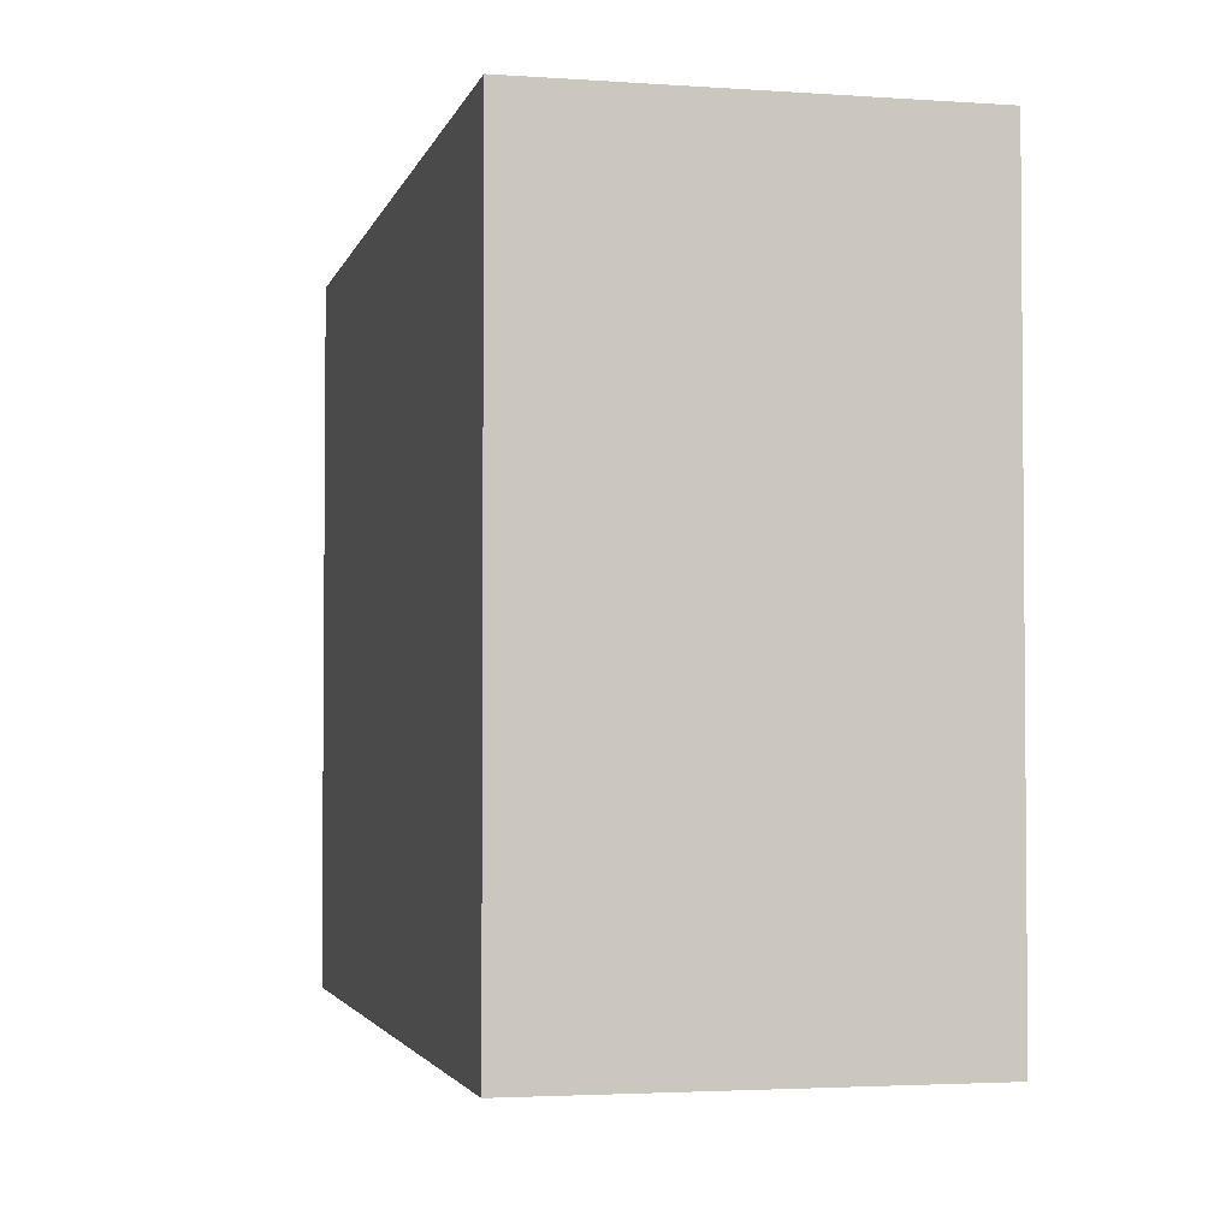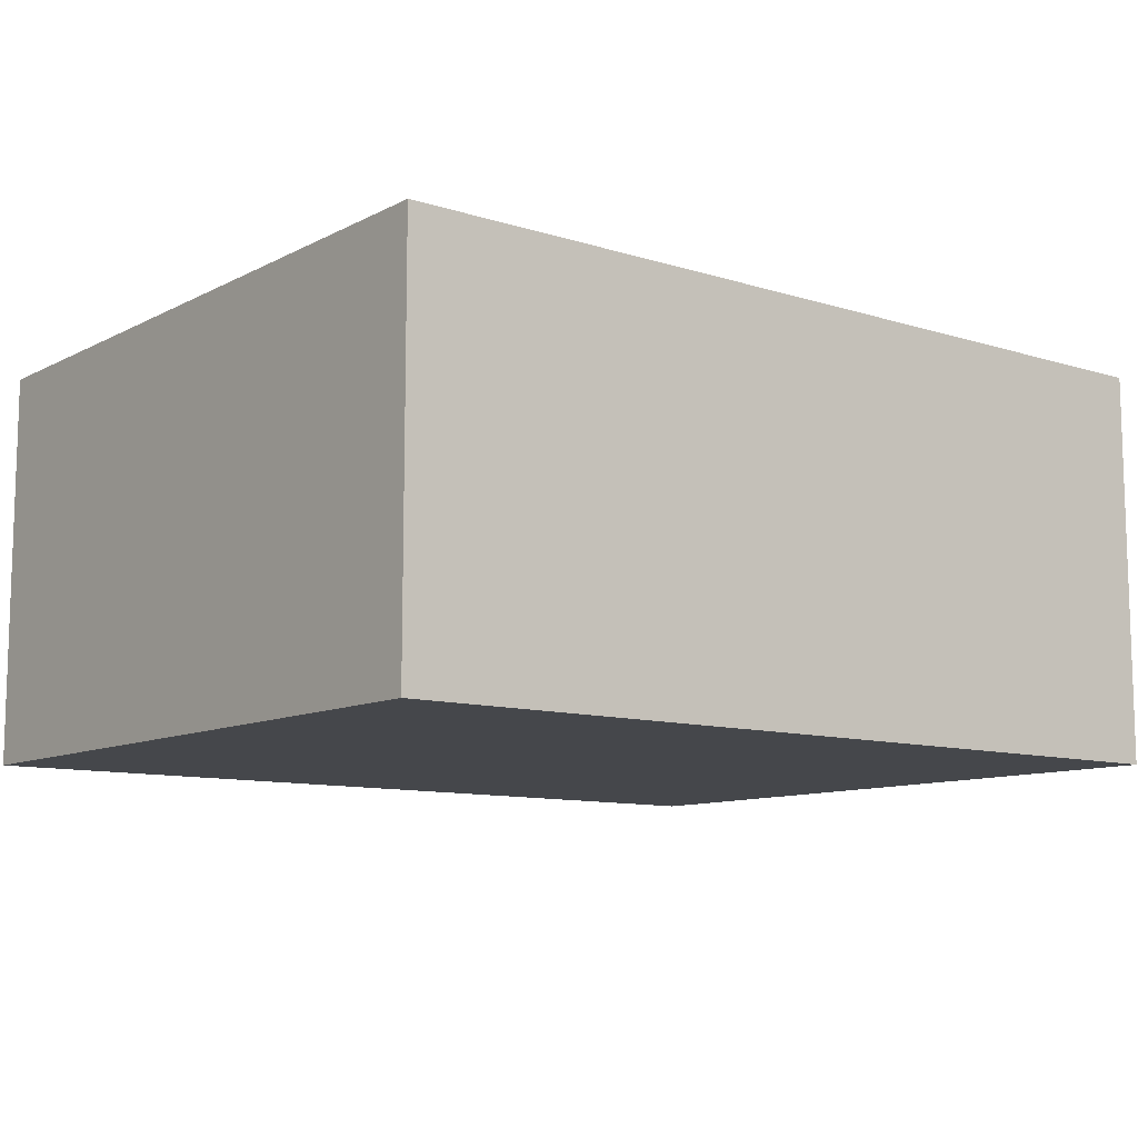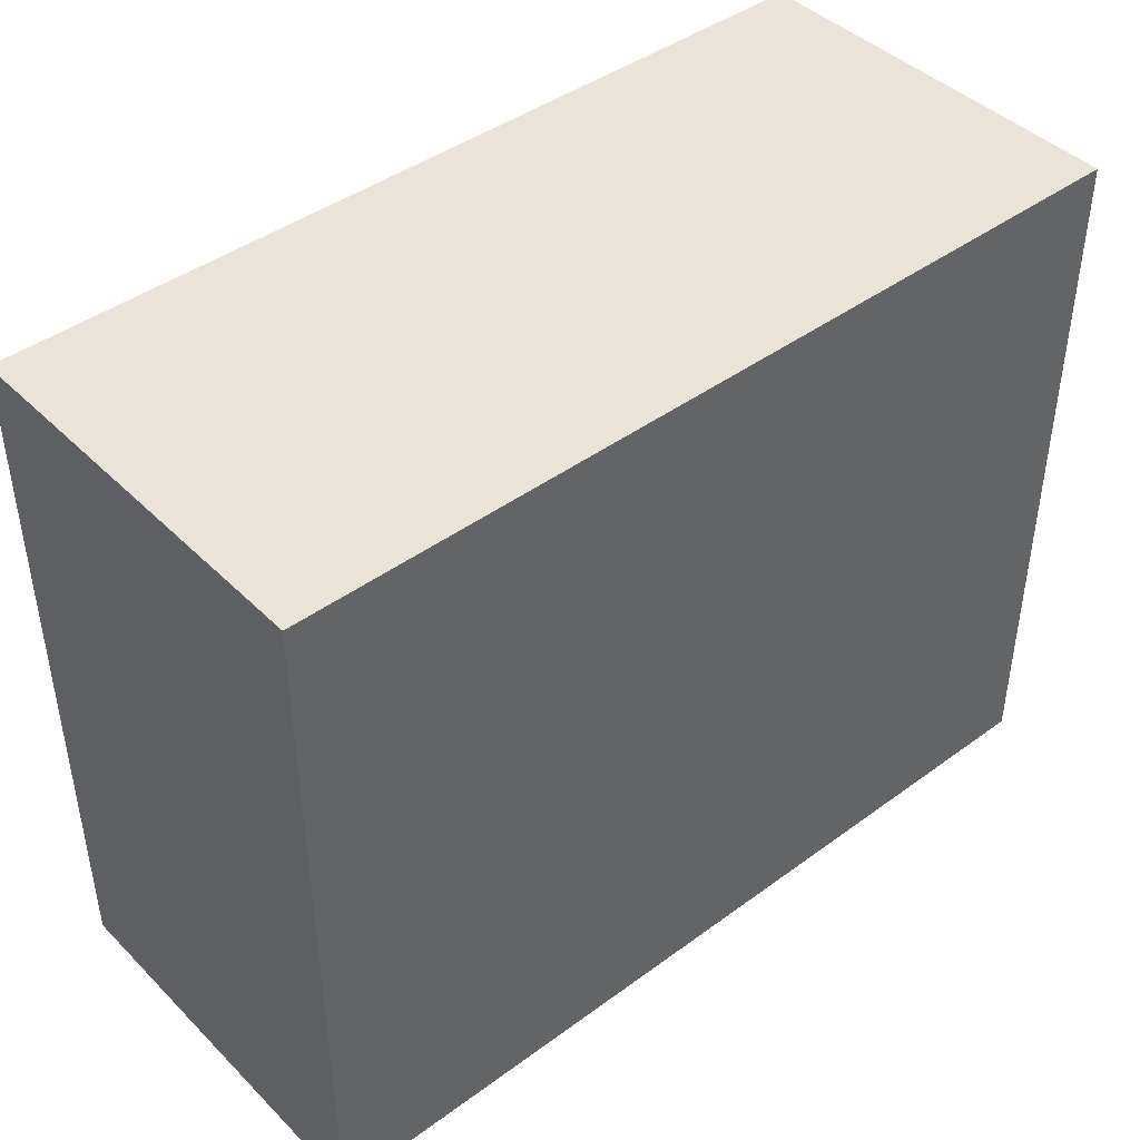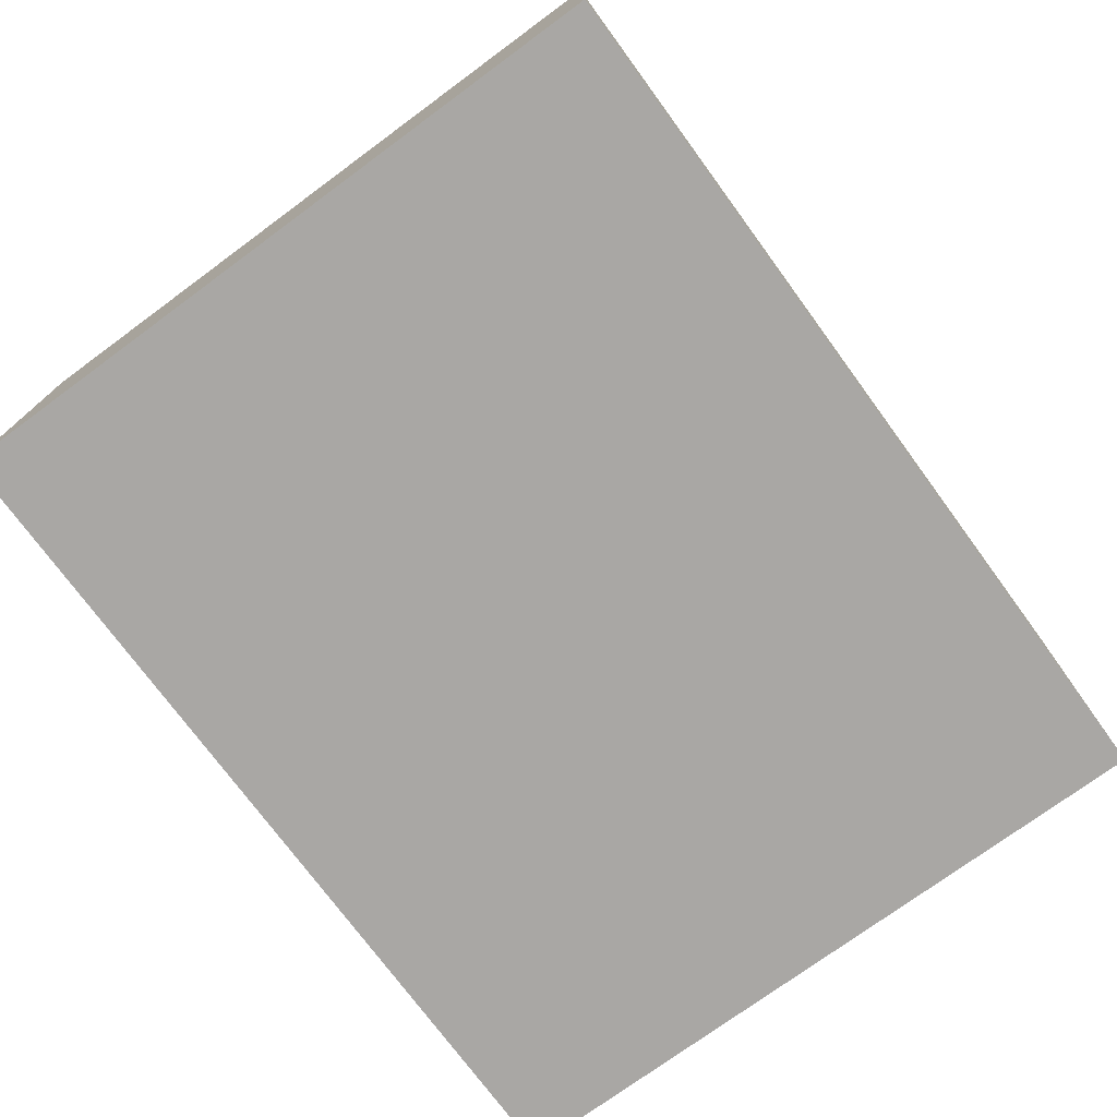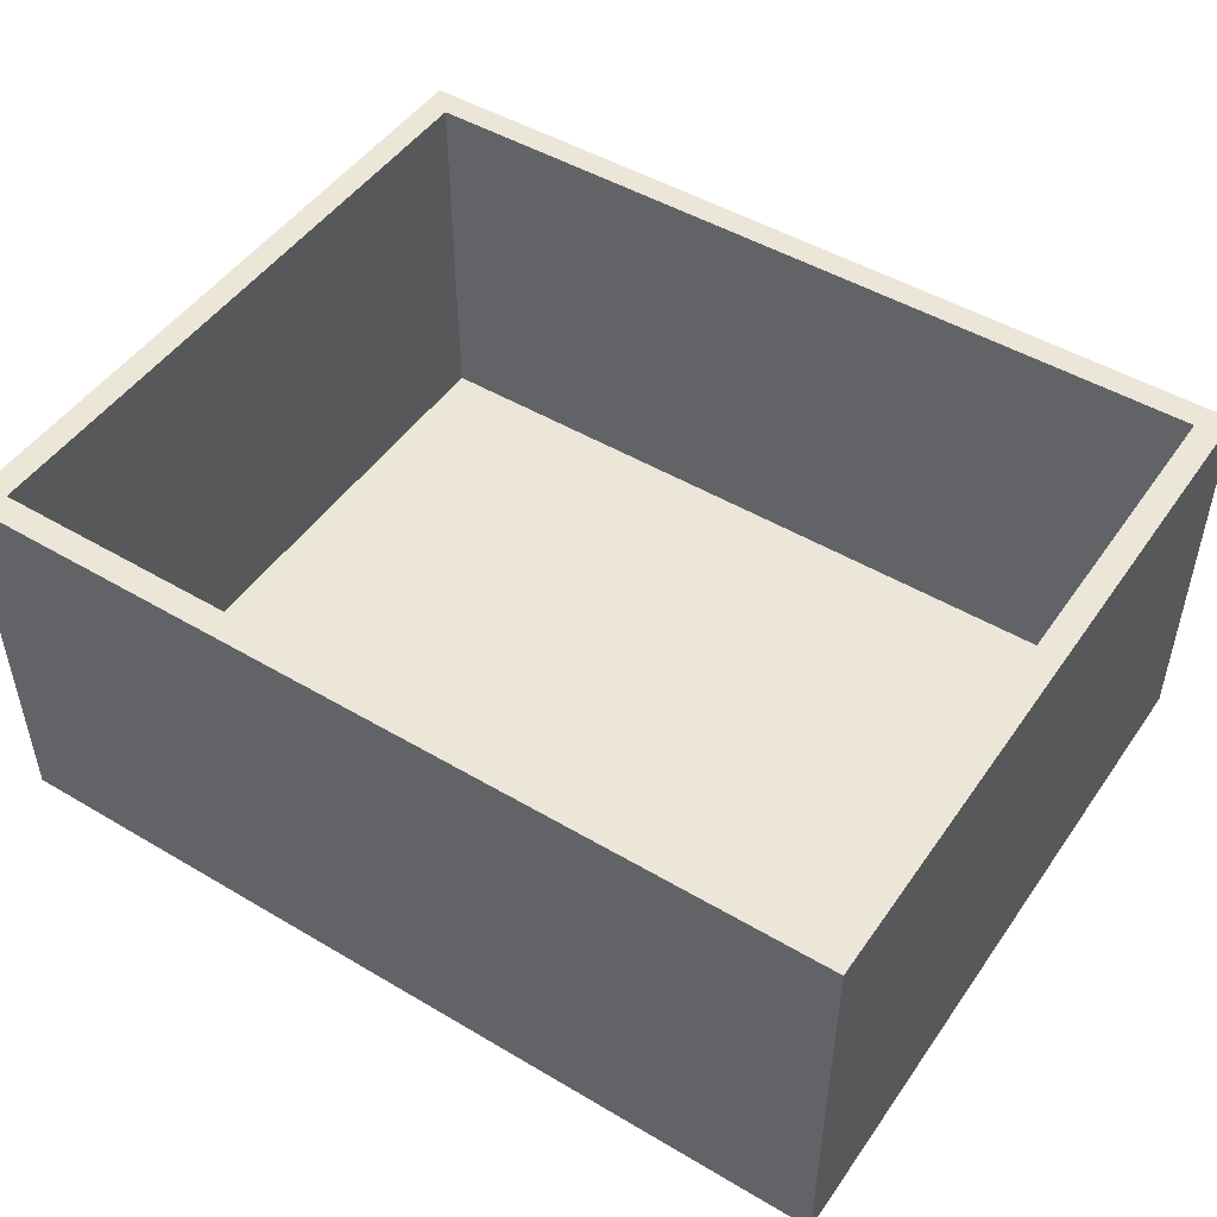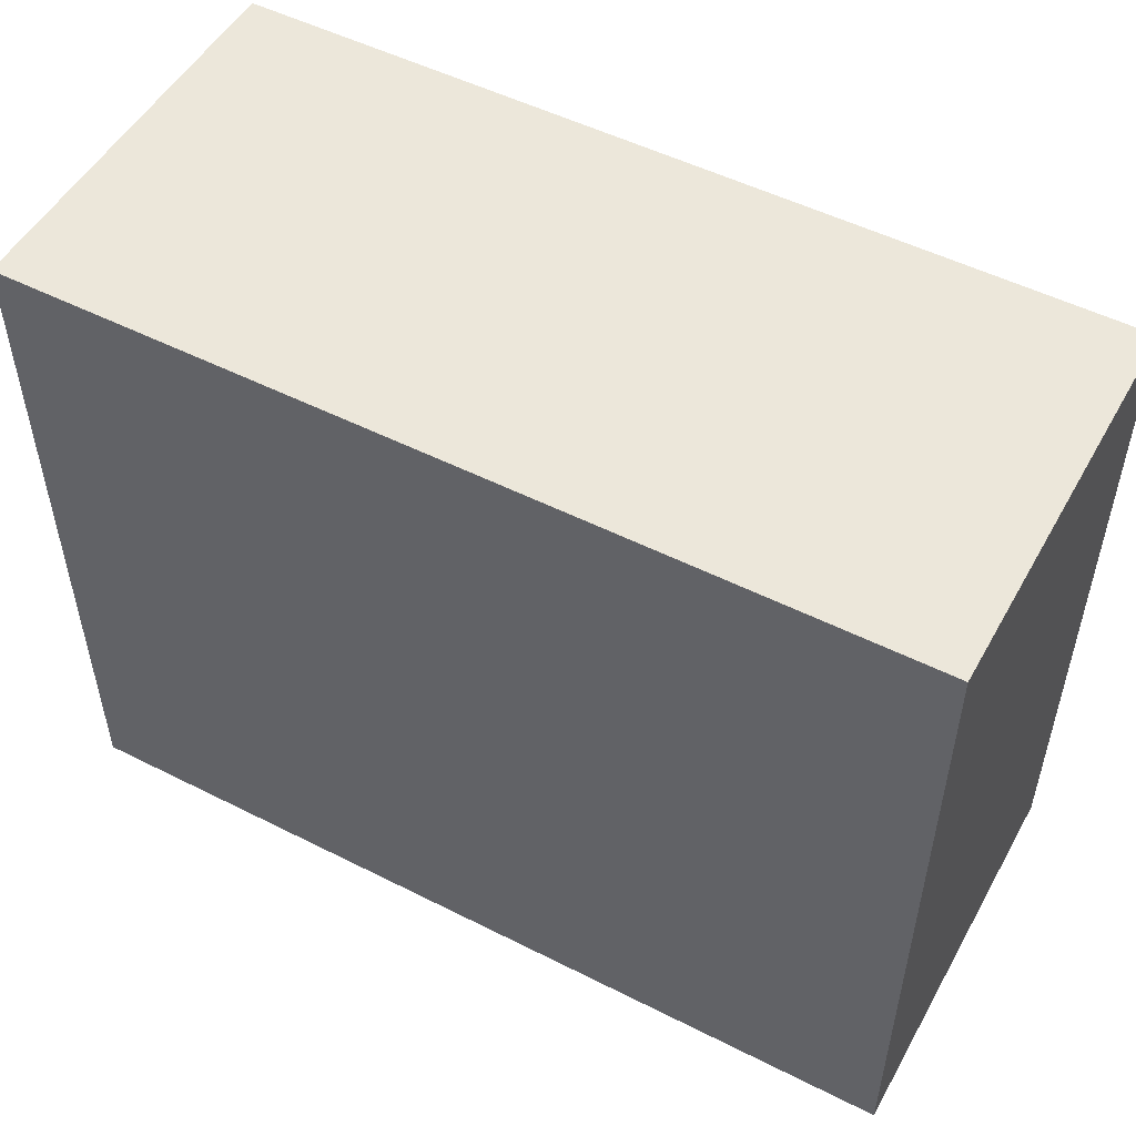
<metadata>
{"format":"obj","ext":"obj","renderer":"f3d","projection":"perspective","resolution":1024,"background":"white","views":[{"elev":-2.9,"azim":-103.3,"up":"+Y"},{"elev":-10.2,"azim":-38.3,"up":"+Z"},{"elev":43.2,"azim":139.1,"up":"+Y"},{"elev":-74.7,"azim":-53.7,"up":"+Z"},{"elev":48.6,"azim":-146.6,"up":"+Z"},{"elev":51.6,"azim":-151.3,"up":"+Y"}]}
</metadata>
<code>
o bin
v -500 -400 -30
v -500 -400 420
v -500 400 -30
v -500 400 420
v -470 -370 0
v -470 -370 420
v -470 370 0
v -470 370 420
v 470 -370 0
v 470 -370 420
v 470 370 0
v 470 370 420
v 500 -400 -30
v 500 -400 420
v 500 400 -30
v 500 400 420
f 3 15 1
f 13 1 15
f 2 4 1
f 3 1 4
f 13 14 1
f 2 1 14
f 13 15 14
f 16 14 15
f 3 4 15
f 16 15 4
f 5 9 7
f 11 7 9
f 4 2 6
f 14 6 2
f 10 6 14
f 12 10 14
f 16 4 8
f 6 8 4
f 12 16 8
f 14 16 12
f 5 6 9
f 10 9 6
f 5 7 6
f 8 6 7
f 11 12 7
f 8 7 12
f 10 12 9
f 11 9 12

</code>
